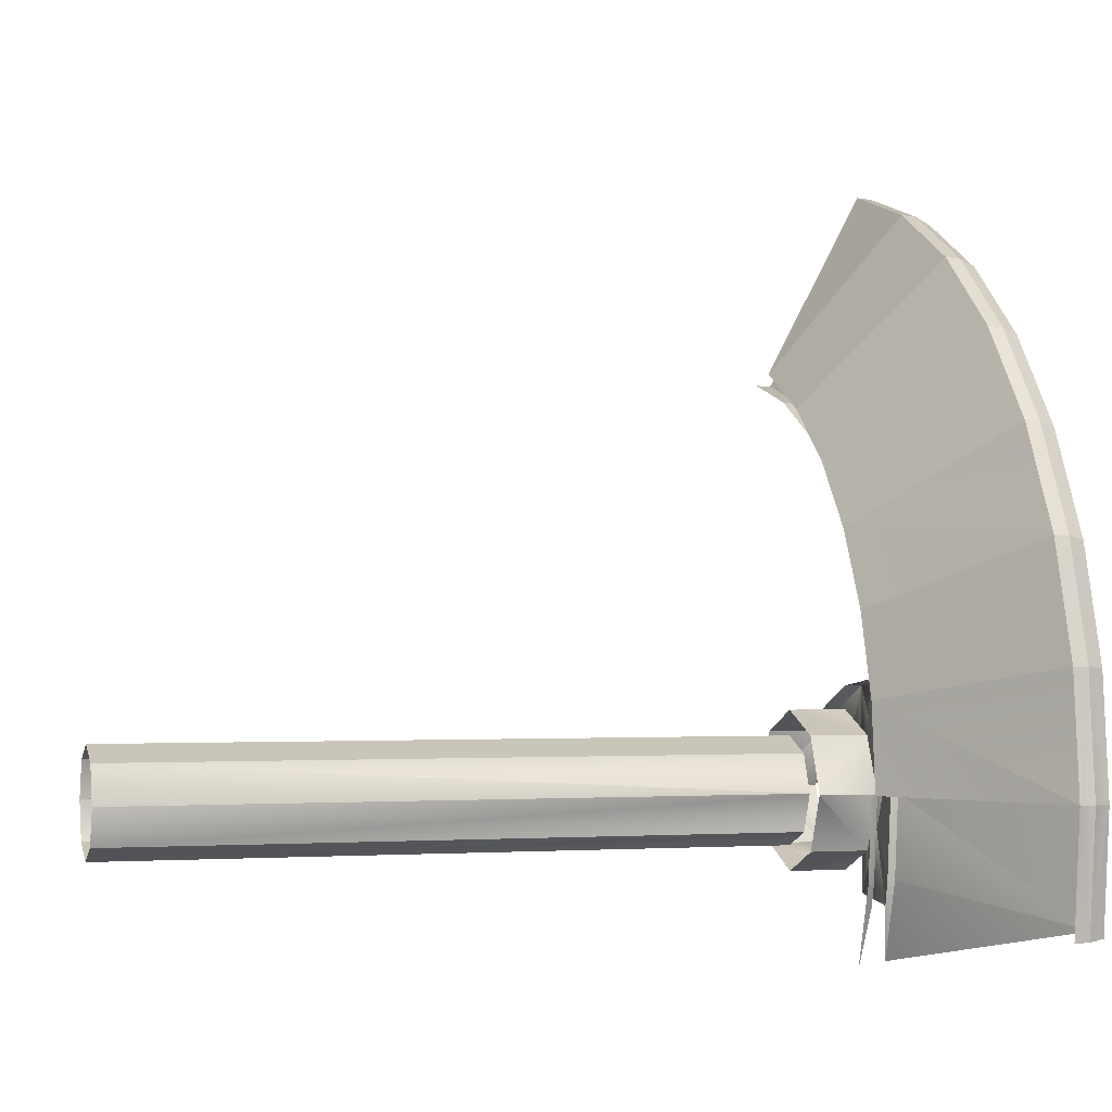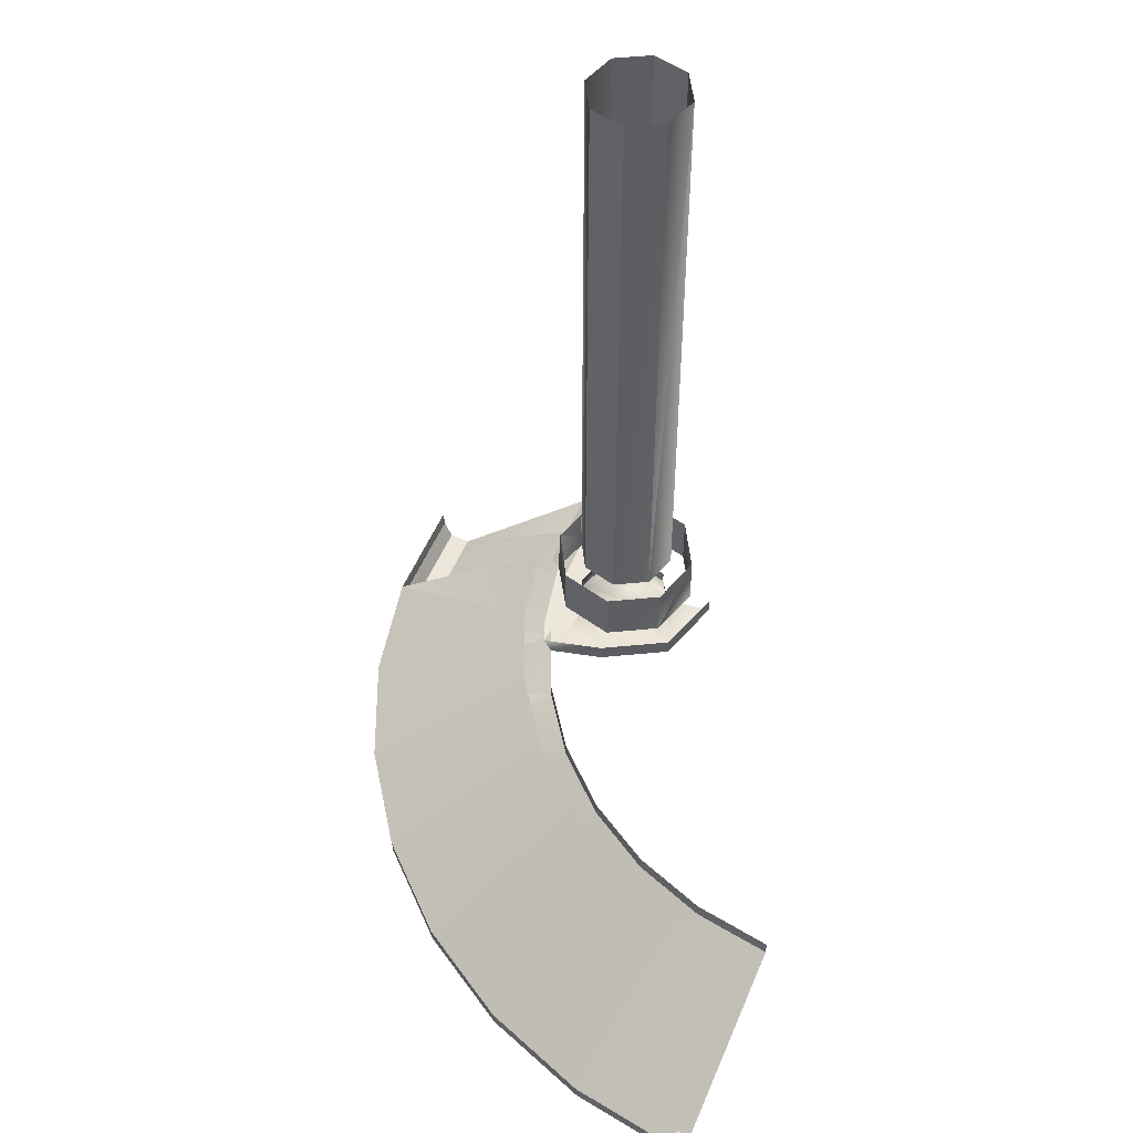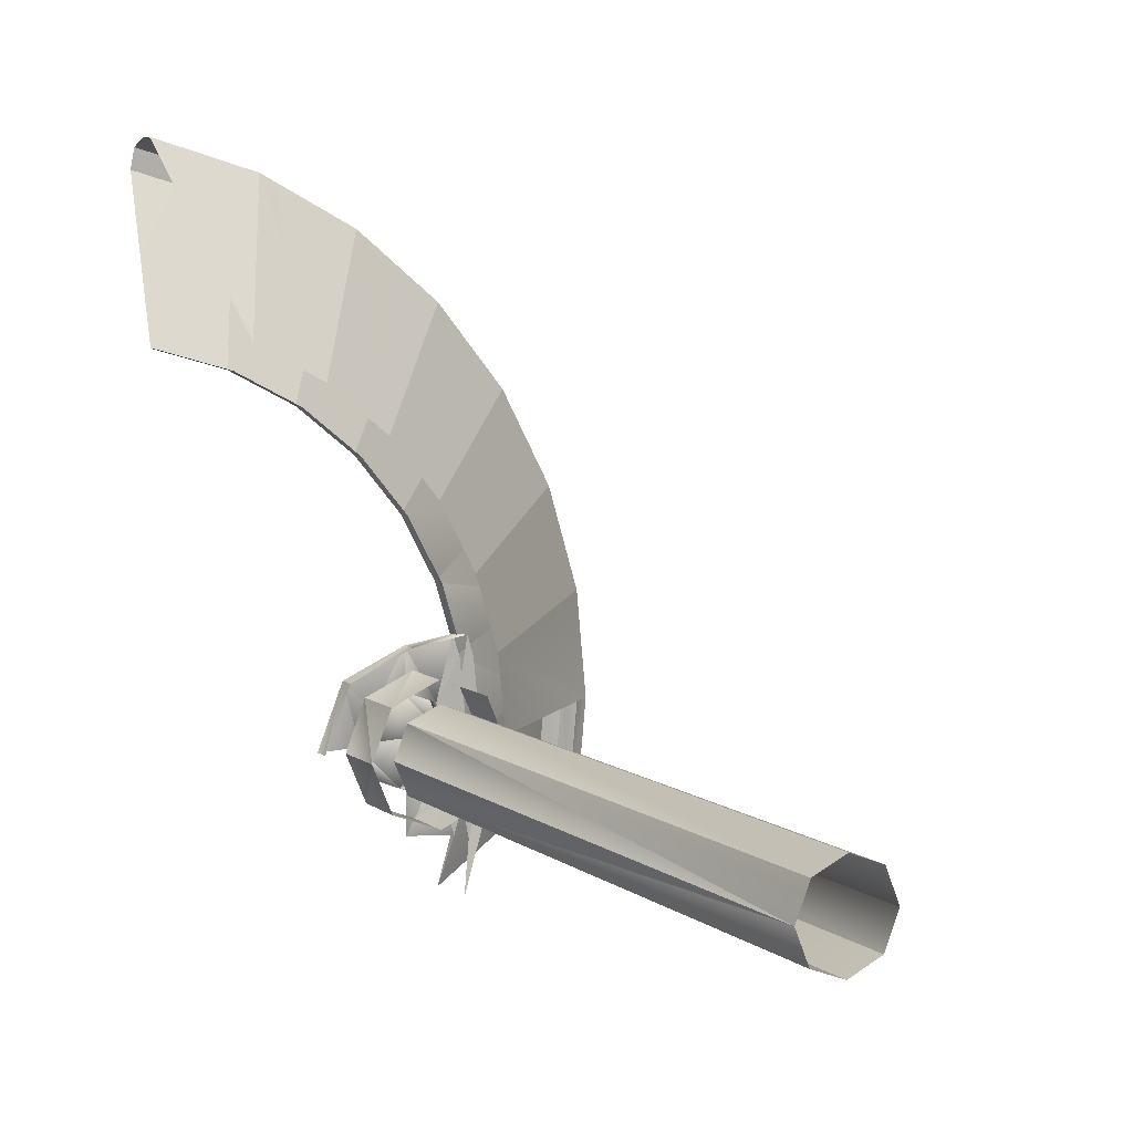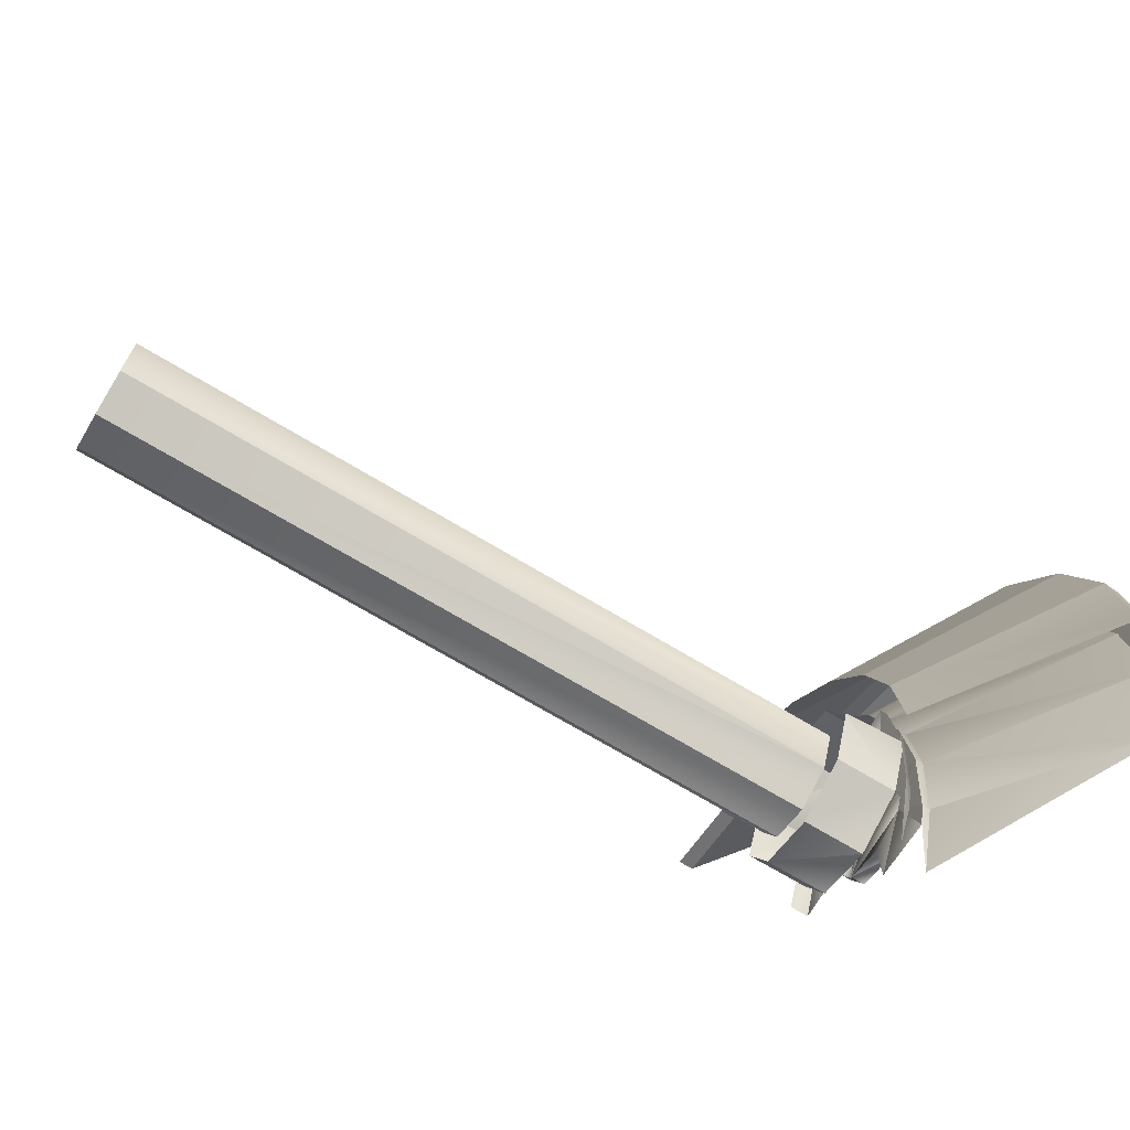
<metadata>
{"format":"obj","ext":"obj","renderer":"f3d","projection":"perspective","resolution":1024,"background":"white","views":[{"elev":-1.5,"azim":74.0,"up":"+Y"},{"elev":51.2,"azim":-163.6,"up":"+Z"},{"elev":9.0,"azim":-31.6,"up":"+Y"},{"elev":-71.5,"azim":59.1,"up":"+Y"}]}
</metadata>
<code>
o LM_L_LMet1_BR1
v 10.91 54.84 -65.23
v 10.75 54.04 -66.86
v 21.4 51.66 -65.23
v 10.75 54.04 -66.86
v 21.09 50.9 -66.86
v 21.4 51.66 -65.23
v 20.31 49.03 -66.86
v 21.09 50.9 -66.86
v 10.75 54.04 -66.86
v 10.91 54.84 -65.23
v 21.4 51.66 -65.23
v 10.93 54.94 -63.82
v 10.35 52.05 -66.86
v 20.31 49.03 -66.86
v 10.75 54.04 -66.86
v 21.4 51.66 -65.23
v 21.44 51.75 -63.82
v 10.93 54.94 -63.82
v 21.4 51.66 -65.23
v 21.09 50.9 -66.86
v 31.07 46.49 -65.23
v 20.31 49.03 -66.86
v 30.61 45.81 -66.86
v 21.09 50.9 -66.86
v 21.4 51.66 -65.23
v 31.07 46.49 -65.23
v 21.44 51.75 -63.82
v 21.09 50.9 -66.86
v 30.61 45.81 -66.86
v 31.07 46.49 -65.23
v 20.31 49.03 -66.86
v 29.49 44.13 -66.86
v 30.61 45.81 -66.86
v 31.07 46.49 -65.23
v 31.12 46.58 -63.82
v 21.44 51.75 -63.82
v 30.61 45.81 -66.86
v 38.96 38.96 -66.86
v 31.07 46.49 -65.23
v 29.49 44.13 -66.86
v 37.53 37.53 -66.86
v 31.12 46.58 -63.82
v 31.07 46.49 -65.23
v 39.61 39.61 -63.82
v 37.53 37.53 -66.86
v 38.96 38.96 -66.86
v 30.61 45.81 -66.86
v 38.96 38.96 -66.86
v 39.54 39.54 -65.23
v 31.07 46.49 -65.23
v 31.07 46.49 -65.23
v 39.54 39.54 -65.23
v 39.61 39.61 -63.82
v 10.35 52.05 -66.86
v 7.372 37.06 -56.23
v 20.31 49.03 -66.86
v 10.93 54.94 -63.82
v 21.44 51.75 -63.82
v 15.5 37.41 -53.03
v 20.31 49.03 -66.86
v 14.46 34.91 -56.23
v 29.49 44.13 -66.86
v 37.53 37.53 -66.86
v 45.81 30.61 -66.86
v 38.96 38.96 -66.86
v 39.54 39.54 -65.23
v 38.96 38.96 -66.86
v 46.5 31.07 -65.23
v 21.44 51.75 -63.82
v 31.12 46.58 -63.82
v 22.5 33.67 -53.03
v 39.61 39.61 -63.82
v 39.54 39.54 -65.23
v 46.58 31.12 -63.82
v 38.96 38.96 -66.86
v 45.81 30.61 -66.86
v 46.5 31.07 -65.23
v 37.53 37.53 -66.86
v 44.13 29.49 -66.86
v 45.81 30.61 -66.86
v 39.54 39.54 -65.23
v 46.5 31.07 -65.23
v 46.58 31.12 -63.82
v 29.49 44.13 -66.86
v 20.99 31.42 -56.23
v 37.53 37.53 -66.86
v 31.12 46.58 -63.82
v 39.61 39.61 -63.82
v 28.63 28.63 -53.03
v 7.372 37.06 -56.23
v 14.46 34.91 -56.23
v 20.31 49.03 -66.86
v 46.5 31.07 -65.23
v 45.81 30.61 -66.86
v 51.66 21.4 -65.23
v 44.13 29.49 -66.86
v 49.03 20.31 -66.86
v 45.81 30.61 -66.86
v 15.5 37.41 -53.03
v 21.44 51.75 -63.82
v 22.5 33.67 -53.03
v 46.5 31.07 -65.23
v 51.66 21.4 -65.23
v 46.58 31.12 -63.82
v 37.53 37.53 -66.86
v 26.72 26.72 -56.23
v 44.13 29.49 -66.86
v 14.46 34.91 -56.23
v 20.99 31.42 -56.23
v 29.49 44.13 -66.86
v 49.03 20.31 -66.86
v 50.9 21.08 -66.86
v 45.81 30.61 -66.86
v 45.81 30.61 -66.86
v 50.9 21.08 -66.86
v 51.66 21.4 -65.23
v 39.61 39.61 -63.82
v 46.58 31.12 -63.82
v 33.67 22.5 -53.03
v 22.5 33.67 -53.03
v 31.12 46.58 -63.82
v 28.63 28.63 -53.03
v 51.66 21.4 -65.23
v 51.75 21.44 -63.82
v 46.58 31.12 -63.82
v 20.99 31.42 -56.23
v 26.72 26.72 -56.23
v 37.53 37.53 -66.86
v 44.13 29.49 -66.86
v 31.42 20.99 -56.23
v 49.03 20.31 -66.86
v 7.372 37.06 -56.23
v 7.372 37.06 -54.87
v 14.46 34.91 -56.23
v 49.03 20.31 -66.86
v 54.04 10.75 -66.86
v 50.9 21.08 -66.86
v 7.372 37.06 -54.87
v 14.46 34.91 -54.87
v 14.46 34.91 -56.23
v 46.58 31.12 -63.82
v 51.75 21.44 -63.82
v 33.67 22.5 -53.03
v 28.63 28.63 -53.03
v 39.61 39.61 -63.82
v 33.67 22.5 -53.03
v 51.66 21.4 -65.23
v 50.9 21.08 -66.86
v 54.84 10.91 -65.23
v 14.46 34.91 -56.23
v 14.46 34.91 -54.87
v 20.99 31.42 -56.23
v 26.72 26.72 -56.23
v 31.42 20.99 -56.23
v 44.13 29.49 -66.86
v 51.75 21.44 -63.82
v 51.66 21.4 -65.23
v 54.94 10.93 -63.82
v 14.46 34.91 -54.87
v 20.99 31.42 -54.87
v 20.99 31.42 -56.23
v 50.9 21.08 -66.86
v 54.04 10.75 -66.86
v 54.84 10.91 -65.23
v 20.99 31.42 -56.23
v 20.99 31.42 -54.87
v 26.72 26.72 -56.23
v 49.03 20.31 -66.86
v 52.05 10.35 -66.86
v 54.04 10.75 -66.86
v 51.66 21.4 -65.23
v 54.84 10.91 -65.23
v 54.94 10.93 -63.82
v 20.99 31.42 -54.87
v 26.72 26.72 -54.87
v 26.72 26.72 -56.23
v 49.03 20.31 -66.86
v 34.91 14.46 -56.23
v 52.05 10.35 -66.86
v 26.72 26.72 -56.23
v 26.72 26.72 -54.87
v 31.42 20.99 -56.23
v 31.42 20.99 -56.23
v 34.91 14.46 -56.23
v 49.03 20.31 -66.86
v 51.75 21.44 -63.82
v 54.94 10.93 -63.82
v 37.41 15.5 -53.03
v 51.75 21.44 -63.82
v 37.41 15.5 -53.03
v 33.67 22.5 -53.03
v 31.42 20.99 -54.87
v 54.04 10.75 -66.86
v 52.05 10.35 -66.86
v 53.07 -0 -66.86
v 54.04 10.75 -66.86
v 55.1 -0 -66.86
v 54.84 10.91 -65.23
v 54.94 10.93 -63.82
v 54.84 10.91 -65.23
v 56.02 -0 -63.82
v 31.42 20.99 -56.23
v 31.42 20.99 -54.87
v 34.91 14.46 -56.23
v 53.07 -0 -66.86
v 55.1 -0 -66.86
v 54.04 10.75 -66.86
v 55.1 -0 -66.86
v 55.92 -0 -65.23
v 54.84 10.91 -65.23
v 54.84 10.91 -65.23
v 55.92 -0 -65.23
v 56.02 -0 -63.82
v 31.42 20.99 -54.87
v 34.91 14.46 -54.87
v 34.91 14.46 -56.23
v 34.91 14.46 -56.23
v 37.06 7.372 -56.23
v 52.05 10.35 -66.86
v 52.05 10.35 -66.86
v 37.06 7.372 -56.23
v 53.07 -0 -66.86
v 54.94 10.93 -63.82
v 39.72 7.9 -53.03
v 37.41 15.5 -53.03
v 54.94 10.93 -63.82
v 56.02 -0 -63.82
v 39.72 7.9 -53.03
v 36.4 9.57 -55.63
v 34.91 14.46 -56.23
v 34.91 14.46 -54.87
v 36.4 9.57 -55.63
v 37.06 7.372 -56.23
v 34.91 14.46 -56.23
v 53.07 -0 -66.86
v 54.04 -10.75 -66.86
v 55.1 -0 -66.86
v 34.91 14.46 -54.87
v 36.42 9.547 -54.87
v 36.4 9.57 -55.63
v 55.92 -0 -65.23
v 55.1 -0 -66.86
v 54.84 -10.91 -65.23
v 56.02 -0 -63.82
v 55.92 -0 -65.23
v 54.84 -10.91 -65.23
v 36.4 9.57 -55.63
v 37.06 7.372 -55.55
v 37.06 7.372 -56.23
v 37.08 9.661 -54.08
v 31.31 8.97 -54.08
v 36.4 9.57 -55.63
v 31.31 8.97 -54.08
v 31.31 8.97 -55.63
v 36.4 9.57 -55.63
v 37.06 7.372 -56.23
v 37.79 -0 -56.23
v 53.07 -0 -66.86
v 53.07 -0 -66.86
v 52.05 -10.35 -66.86
v 34.58 3.274 -55.63
v 36.4 9.57 -55.63
v 31.31 8.97 -55.63
v 37.06 7.372 -55.55
v 36.4 9.57 -55.63
v 34.58 3.274 -55.63
v 55.1 -0 -66.86
v 54.04 -10.75 -66.86
v 54.84 -10.91 -65.23
v 53.07 -0 -66.86
v 37.79 -0 -56.23
v 52.05 -10.35 -66.86
v 37.08 9.661 -54.08
v 36.2 4.893 -54.08
v 37.7 7.499 -54.07
v 31.31 8.97 -54.08
v 24.97 6.343 -54.08
v 31.31 8.97 -55.63
v 37.06 7.372 -56.23
v 37.06 7.372 -55.55
v 37.79 -0 -56.23
v 24.97 6.343 -54.08
v 24.97 6.343 -55.63
v 31.31 8.97 -55.63
v 56.02 -0 -63.82
v 40.49 -0 -53.03
v 39.72 7.9 -53.03
v 31.31 8.97 -55.63
v 31.31 4.63 -55.63
v 34.58 3.274 -55.63
v 28.03 3.274 -55.63
v 31.31 8.97 -55.63
v 24.97 6.343 -55.63
v 31.31 4.63 -55.63
v 31.31 8.97 -55.63
v 28.03 3.274 -55.63
v 54.94 -10.93 -63.82
v 56.02 -0 -63.82
v 54.84 -10.91 -65.23
v 31.31 4.63 -55.63
v 31.31 4.63 -56.79
v 34.58 3.274 -56.79
v 34.58 3.274 -55.63
v 31.31 4.63 -55.63
v 34.58 3.274 -56.79
v 31.31 4.63 -55.63
v 28.03 3.274 -55.63
v 31.31 4.63 -56.79
v 37.06 7.372 -55.55
v 34.58 3.274 -55.63
v 37.79 -0 -55.55
v 35.94 -0 -56.79
v 34.58 3.274 -56.79
v 31.31 4.63 -56.79
v 28.03 3.274 -55.63
v 28.03 3.274 -56.79
v 31.31 4.63 -56.79
v 37.06 7.372 -55.55
v 37.79 -0 -55.55
v 37.79 -0 -56.23
v 34.58 3.274 -55.63
v 34.58 3.274 -56.79
v 35.94 -0 -56.79
v 36.2 4.893 -54.08
v 38.44 -0 -54.07
v 37.7 7.499 -54.07
v 31.31 4.63 -56.79
v 28.03 3.274 -56.79
v 26.68 -0 -56.79
v 31.31 6.92 -48.96
v 31.31 6.92 -54.08
v 36.2 4.893 -54.08
v 35.94 -0 -56.79
v 31.31 4.63 -56.79
v 26.68 -0 -56.79
v 26.68 -0 -55.63
v 28.03 3.274 -55.63
v 24.97 6.343 -55.63
v 35.94 -0 -55.63
v 34.58 3.274 -55.63
v 35.94 -0 -56.79
v 24.97 6.343 -54.08
v 22.34 -0 -54.08
v 24.97 6.343 -55.63
v 28.03 3.274 -55.63
v 26.68 -0 -55.63
v 28.03 3.274 -56.79
v 37.79 -0 -55.55
v 34.58 3.274 -55.63
v 35.94 -0 -55.63
v 26.42 4.893 -48.96
v 26.42 4.893 -54.08
v 31.31 6.92 -54.08
v 26.68 -0 -55.63
v 26.68 -0 -56.79
v 28.03 3.274 -56.79
v 36.2 4.893 -48.96
v 31.31 6.92 -48.96
v 36.2 4.893 -54.08
v 26.68 -0 -55.63
v 22.34 -0 -55.63
v 31.31 6.92 -48.96
v 26.42 4.893 -48.96
v 31.31 6.92 -54.08
v 22.34 -0 -54.08
v 22.34 -0 -55.63
v 24.97 6.343 -55.63
v 37.79 -0 -56.23
v 37.06 -7.372 -56.23
v 52.05 -10.35 -66.86
v 35.94 -0 -55.63
v 35.94 -0 -56.79
v 34.58 -3.274 -55.63
v 37.79 -0 -55.55
v 35.94 -0 -55.63
v 34.58 -3.274 -55.63
v 26.68 -0 -56.79
v 31.31 -4.63 -56.79
v 35.94 -0 -56.79
v 36.2 4.893 -54.08
v 38.44 -0 -54.07
v 38.23 -0 -48.96
v 35.94 -0 -56.79
v 34.58 -3.274 -56.79
v 34.58 -3.274 -55.63
v 36.2 4.893 -48.96
v 36.2 4.893 -54.08
v 38.23 -0 -48.96
v 28.03 -3.274 -56.79
v 26.68 -0 -56.79
v 26.68 -0 -55.63
v 31.31 -4.63 -56.79
v 34.58 -3.274 -56.79
v 35.94 -0 -56.79
v 37.79 -0 -56.23
v 37.79 -0 -55.55
v 37.06 -7.372 -55.55
v 26.68 -0 -56.79
v 28.03 -3.274 -56.79
v 31.31 -4.63 -56.79
v 26.42 4.893 -48.96
v 24.39 -0 -48.96
v 26.42 4.893 -54.08
v 24.39 -0 -48.96
v 24.39 -0 -54.08
v 26.42 4.893 -54.08
v 34.58 -3.274 -55.63
v 37.06 -7.372 -55.55
v 37.79 -0 -55.55
v 34.58 -3.274 -55.63
v 34.58 -3.274 -56.79
v 31.31 -4.63 -55.63
v 34.58 -3.274 -56.79
v 31.31 -4.63 -56.79
v 31.31 -4.63 -55.63
v 31.31 -4.63 -56.79
v 28.03 -3.274 -56.79
v 28.03 -3.274 -55.63
v 38.44 -0 -54.07
v 39.09 -0 -53.27
v 38.34 -7.626 -53.27
v 37.06 -7.372 -56.23
v 37.79 -0 -56.23
v 37.06 -7.372 -55.55
v 38.44 -0 -54.07
v 36.2 -4.893 -54.08
v 38.23 -0 -48.96
v 31.31 -4.63 -55.63
v 31.31 -4.63 -56.79
v 28.03 -3.274 -55.63
v 37.7 -7.499 -54.07
v 38.44 -0 -54.07
v 36.2 -4.893 -54.08
v 52.05 -10.35 -66.86
v 37.06 -7.372 -56.23
v 34.91 -14.46 -56.23
v 31.31 -8.97 -55.63
v 34.58 -3.274 -55.63
v 31.31 -4.63 -55.63
v 37.7 -7.499 -54.07
v 38.44 -0 -54.07
v 38.34 -7.626 -53.27
v 26.42 -4.893 -54.08
v 24.39 -0 -54.08
v 24.39 -0 -48.96
v 34.58 -3.274 -55.63
v 36.4 -9.57 -55.63
v 37.06 -7.372 -55.55
v 31.31 -8.97 -55.63
v 36.4 -9.57 -55.63
v 34.58 -3.274 -55.63
v 37.06 -7.372 -56.23
v 37.06 -7.372 -55.55
v 36.4 -9.57 -55.63
v 36.2 -4.893 -54.08
v 36.2 -4.893 -48.96
v 38.23 -0 -48.96
v 37.08 -9.661 -54.08
v 37.7 -7.499 -54.07
v 36.2 -4.893 -54.08
v 37.08 -9.661 -54.08
v 37.7 -7.499 -54.07
v 38.34 -7.626 -53.27
v 26.42 -4.893 -48.96
v 26.42 -4.893 -54.08
v 24.39 -0 -48.96
v 36.2 -4.893 -54.08
v 31.31 -6.92 -54.08
v 31.31 -6.92 -48.96
v 36.4 -9.57 -55.63
v 34.91 -14.46 -56.23
v 37.06 -7.372 -56.23
v 31.31 -6.92 -54.08
v 26.42 -4.893 -54.08
v 26.42 -4.893 -48.96
v 36.2 -4.893 -48.96
v 36.2 -4.893 -54.08
v 31.31 -6.92 -48.96
v 31.31 -6.92 -48.96
v 31.31 -6.92 -54.08
v 26.42 -4.893 -48.96
v 37.08 -9.661 -54.08
v 38.34 -7.626 -53.27
v 36.11 -14.96 -53.27
v 31.31 4.706 10.98
v 31.31 4.706 -48.96
v 34.64 3.328 -48.96
v 27.98 3.328 10.98
v 27.98 3.328 -48.96
v 31.31 4.706 -48.96
v 34.64 3.328 10.98
v 34.64 3.328 -48.96
v 36.01 -0 -48.96
v 26.6 -0 10.98
v 26.6 -0 -48.96
v 27.98 3.328 -48.96
v 36.01 -0 -48.96
v 34.64 -3.328 -48.96
v 34.64 -3.328 10.98
v 27.98 -3.328 -48.96
v 26.6 -0 -48.96
v 26.6 -0 10.98
v 34.64 -3.328 -48.96
v 31.31 -4.706 -48.96
v 31.31 -4.706 10.98
v 31.31 -4.706 -48.96
v 27.98 -3.328 -48.96
v 27.98 -3.328 10.98
v 34.64 3.328 10.98
v 31.31 4.706 10.98
v 36.01 -0 10.98
v 36.01 -0 -48.96
v 27.98 3.328 10.98
v 26.6 -0 10.98
v 27.98 3.328 -48.96
v 36.01 -0 10.98
v 36.01 -0 -48.96
v 27.98 -3.328 10.98
v 27.98 -3.328 -48.96
v 26.6 -0 10.98
v 34.64 -3.328 10.98
v 34.64 -3.328 -48.96
v 31.31 -4.706 10.98
v 31.31 -4.706 -48.96
f 3 2 1
f 6 5 4
f 9 8 7
f 12 11 10
f 15 14 13
f 18 17 16
f 21 20 19
f 24 23 22
f 27 26 25
f 30 29 28
f 33 32 31
f 36 35 34
f 39 38 37
f 33 41 40
f 44 43 42
f 47 46 45
f 50 49 48
f 53 52 51
f 56 55 54
f 59 58 57
f 62 61 60
f 65 64 63
f 68 67 66
f 71 70 69
f 74 73 72
f 77 76 75
f 80 79 78
f 83 82 81
f 86 85 84
f 89 88 87
f 92 91 90
f 95 94 93
f 98 97 96
f 101 100 99
f 104 103 102
f 107 106 105
f 110 109 108
f 113 112 111
f 116 115 114
f 119 118 117
f 122 121 120
f 125 124 123
f 128 127 126
f 131 130 129
f 134 133 132
f 137 136 135
f 140 139 138
f 143 142 141
f 146 145 144
f 149 148 147
f 152 151 150
f 155 154 153
f 158 157 156
f 161 160 159
f 164 163 162
f 167 166 165
f 170 169 168
f 173 172 171
f 176 175 174
f 179 178 177
f 182 181 180
f 185 184 183
f 188 187 186
f 191 190 189
f 182 192 181
f 195 194 193
f 198 197 196
f 201 200 199
f 204 203 202
f 207 206 205
f 210 209 208
f 213 212 211
f 216 215 214
f 219 218 217
f 222 221 220
f 225 224 223
f 228 227 226
f 231 230 229
f 234 233 232
f 237 236 235
f 240 239 238
f 243 242 241
f 246 245 244
f 249 248 247
f 252 251 250
f 255 254 253
f 258 257 256
f 260 259 236
f 263 262 261
f 266 265 264
f 269 268 267
f 272 271 270
f 275 274 273
f 278 277 276
f 281 280 279
f 284 283 282
f 287 286 285
f 290 289 288
f 293 292 291
f 296 295 294
f 299 298 297
f 302 301 300
f 305 304 303
f 308 307 306
f 311 310 309
f 314 313 312
f 317 316 315
f 320 319 318
f 323 322 321
f 326 325 324
f 329 328 327
f 332 331 330
f 335 334 333
f 338 337 336
f 341 340 339
f 344 343 342
f 347 346 345
f 350 349 348
f 353 352 351
f 356 355 354
f 359 358 357
f 361 293 360
f 364 363 362
f 367 366 365
f 370 369 368
f 373 372 371
f 376 375 374
f 379 378 377
f 382 381 380
f 385 384 383
f 388 387 386
f 391 390 389
f 394 393 392
f 397 396 395
f 400 399 398
f 403 402 401
f 406 405 404
f 409 408 407
f 412 411 410
f 415 414 413
f 418 417 416
f 421 420 419
f 424 423 422
f 427 426 425
f 430 429 428
f 433 432 431
f 436 435 434
f 439 438 437
f 442 441 440
f 445 444 443
f 448 447 446
f 451 450 449
f 454 453 452
f 457 456 455
f 460 459 458
f 463 462 461
f 466 465 464
f 469 468 467
f 472 471 470
f 475 474 473
f 478 477 476
f 481 480 479
f 484 483 482
f 487 486 485
f 490 489 488
f 493 492 491
f 496 495 494
f 499 498 497
f 502 501 500
f 505 504 503
f 508 507 506
f 487 485 509
f 490 488 510
f 512 491 511
f 515 514 513
f 499 517 516
f 520 519 518
f 505 522 521
f 508 524 523

</code>
